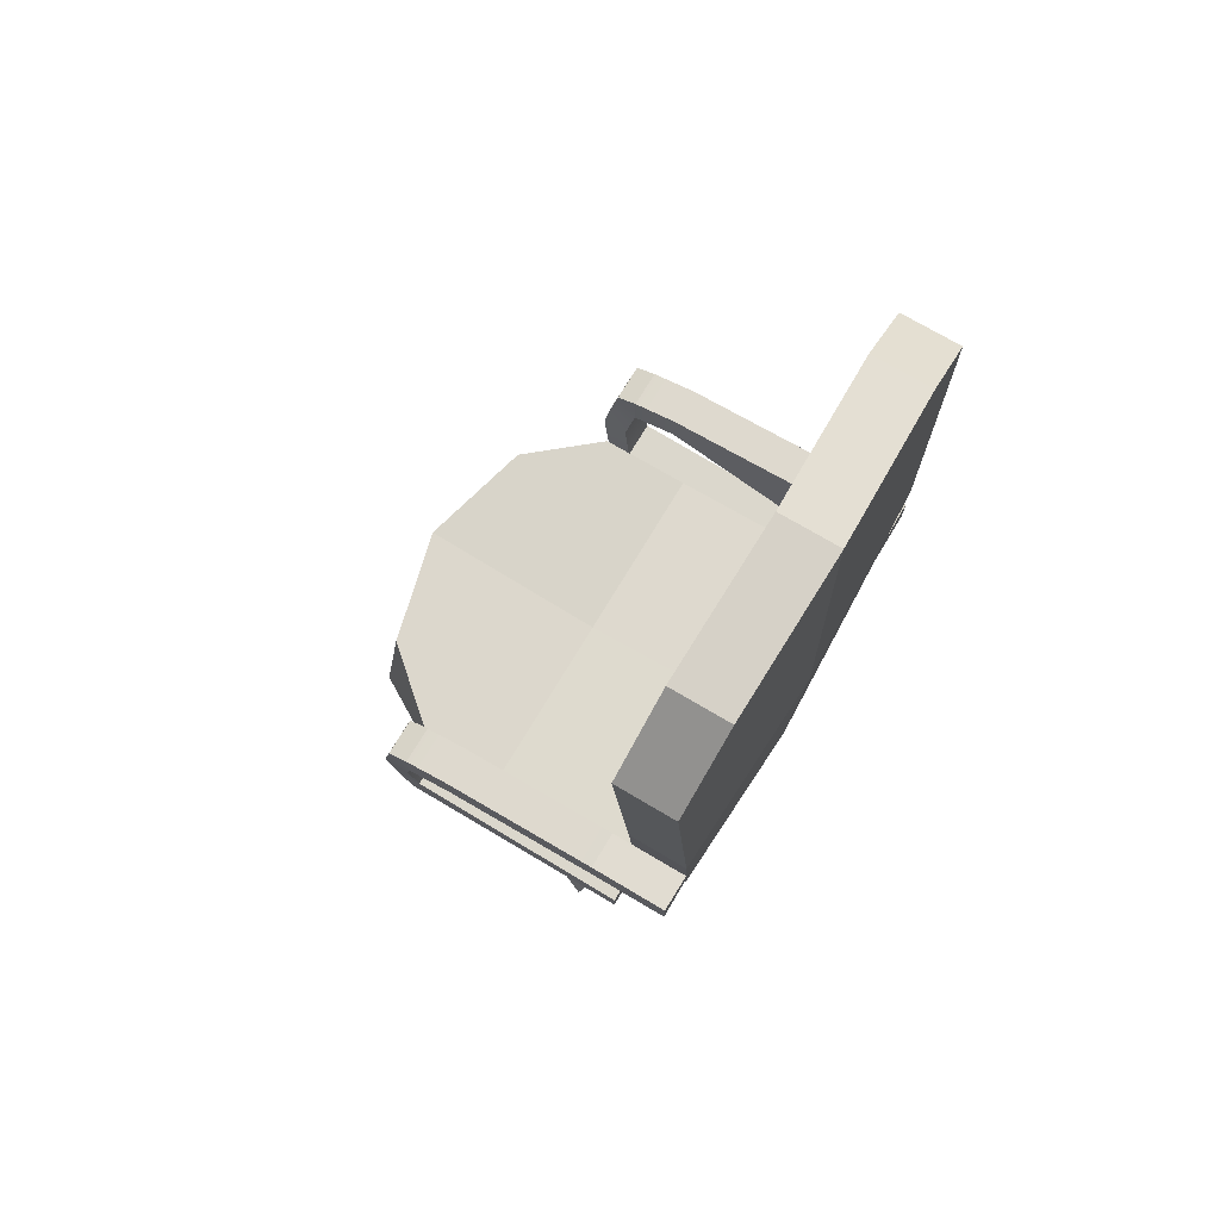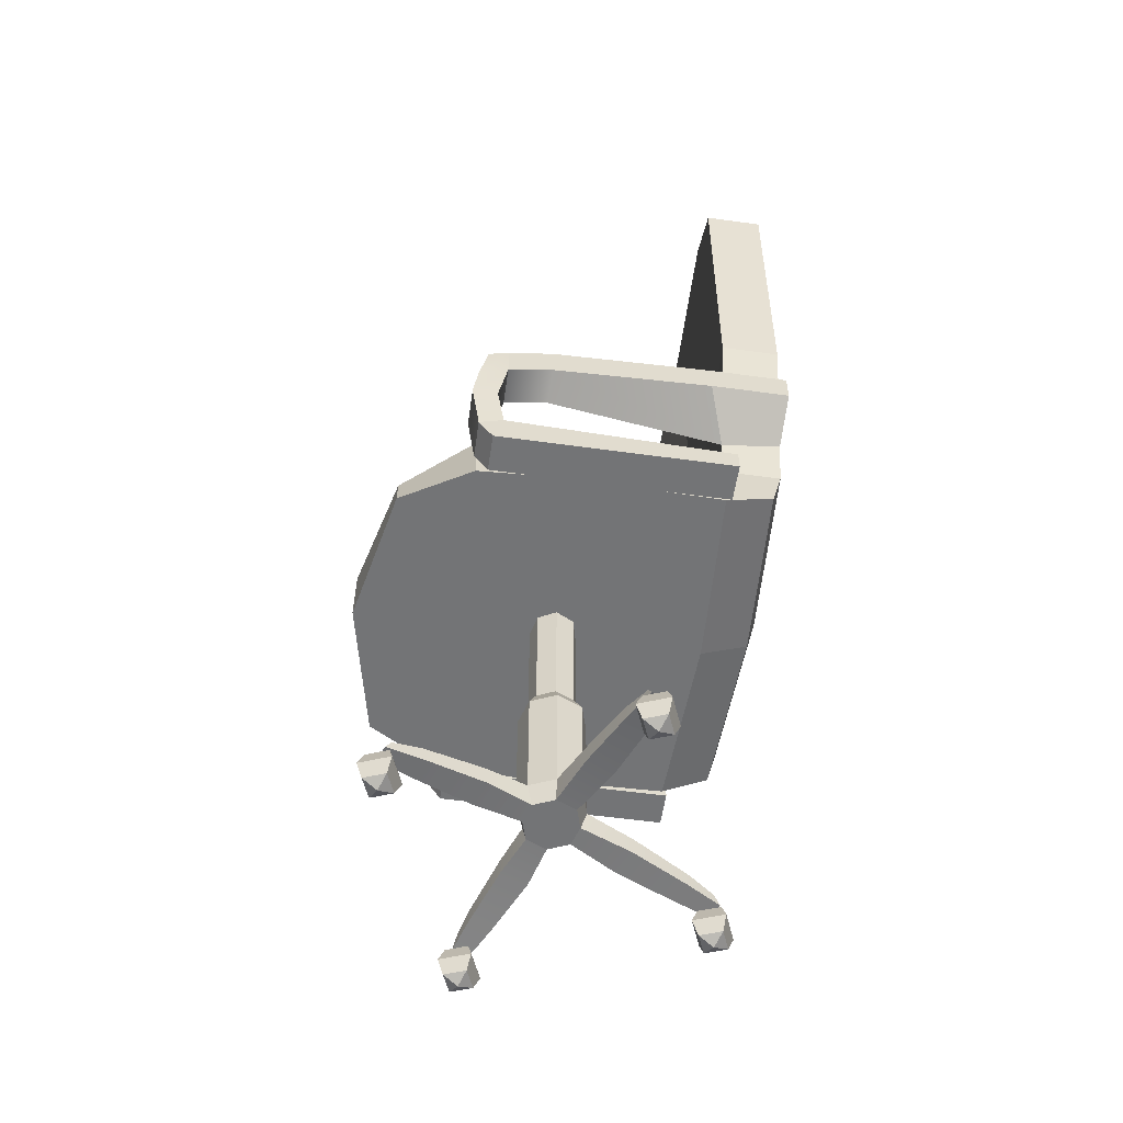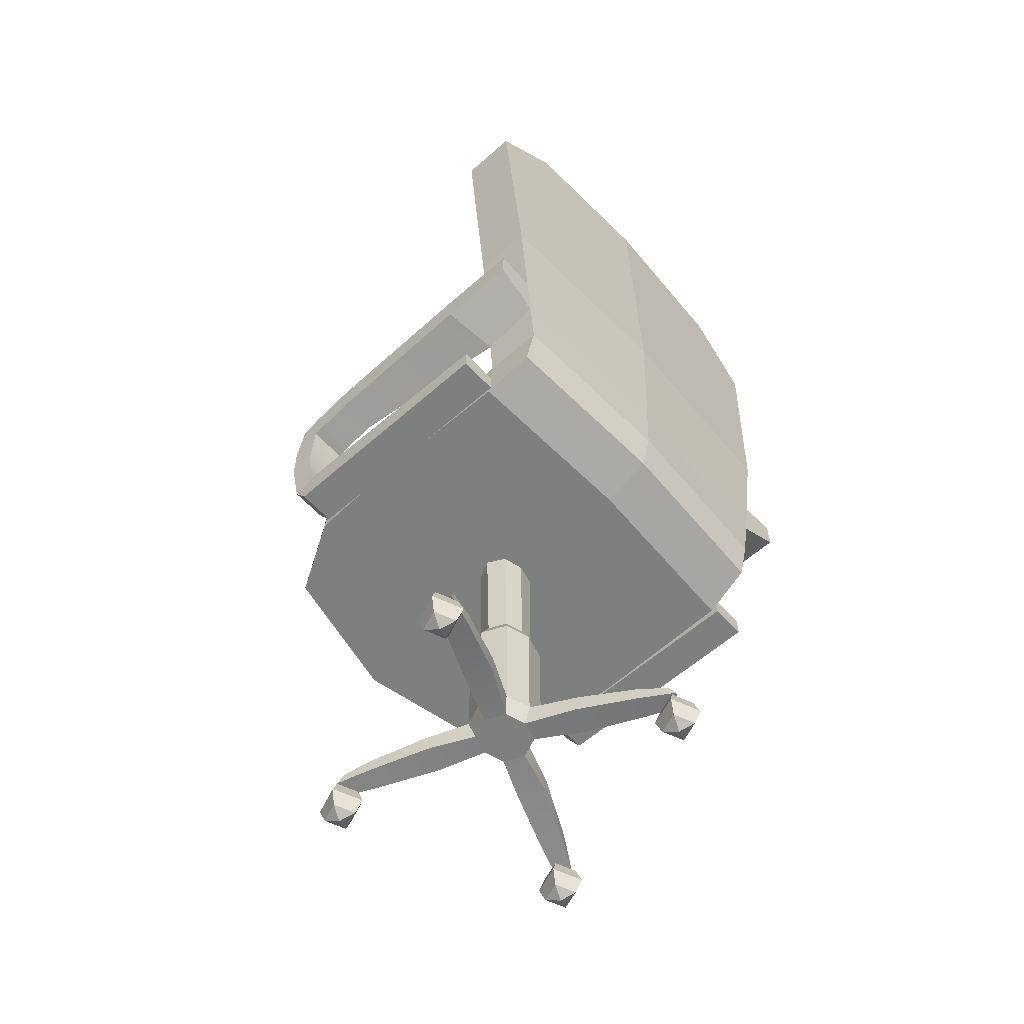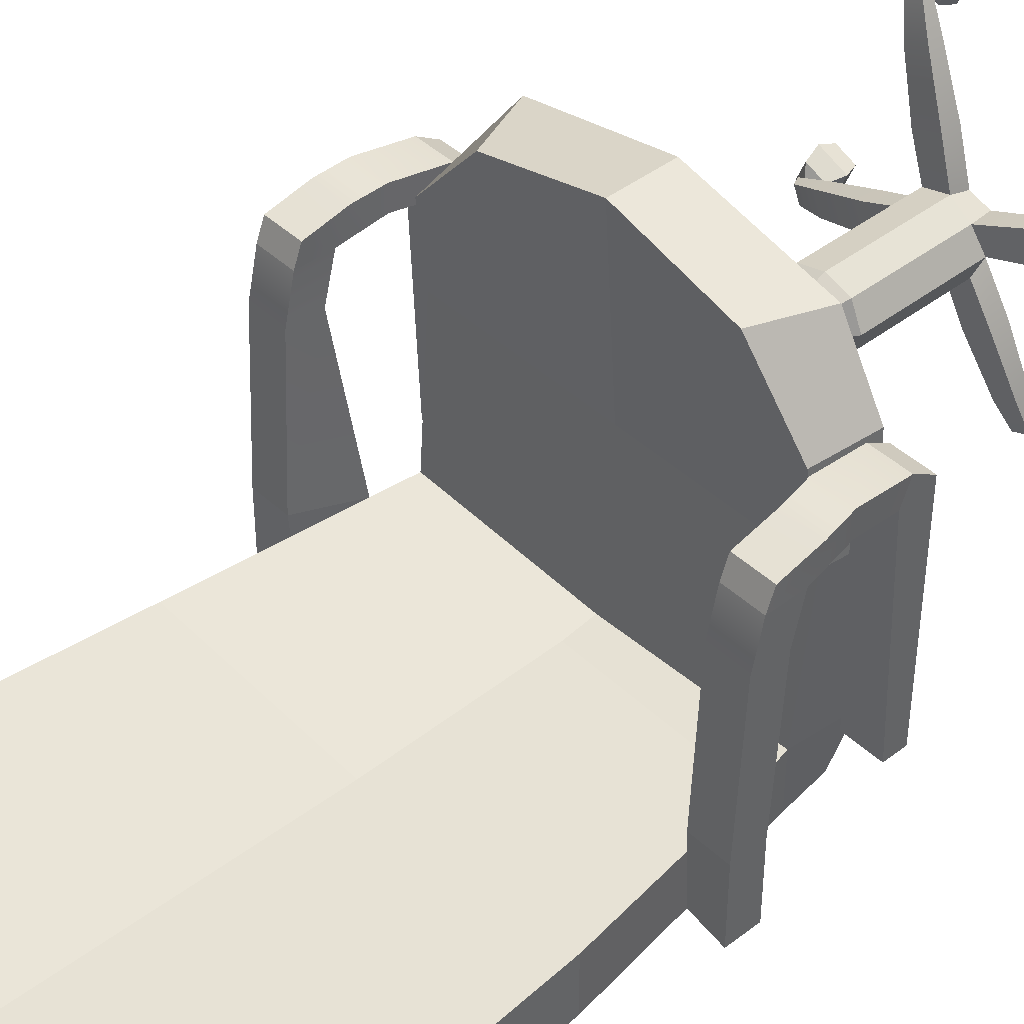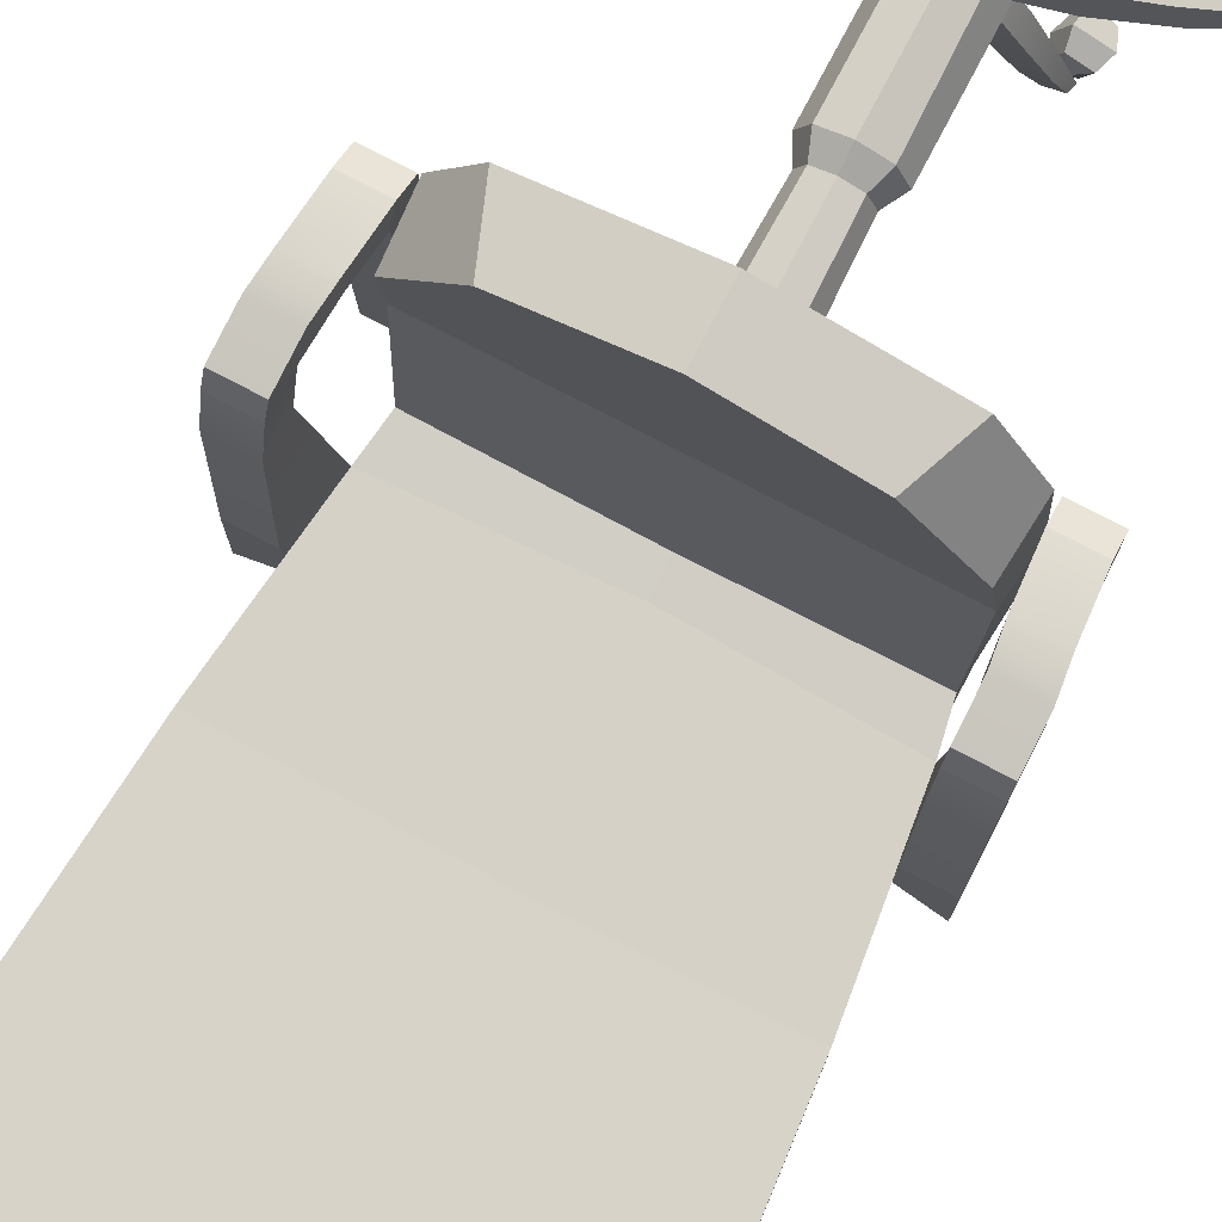
<metadata>
{"format":"obj","ext":"obj","renderer":"f3d","projection":"perspective","resolution":1024,"background":"white","views":[{"elev":72.3,"azim":120.8,"up":"+Y"},{"elev":-56.2,"azim":81.8,"up":"+Y"},{"elev":-59.6,"azim":132.1,"up":"+Y"},{"elev":43.0,"azim":-132.3,"up":"+Z"},{"elev":76.6,"azim":-152.3,"up":"+Z"}]}
</metadata>
<code>
g default
v -0.1189 -0.06667 -4.328
v -0.2235 -0.0684 -4.371
v -0.1808 -0.06965 -4.475
v -0.07622 -0.06792 -4.433
v -0.1069 0.01379 -4.299
v -0.2548 0.01134 -4.359
v -0.1944 0.009577 -4.507
v -0.04652 0.01203 -4.447
v -0.1205 0.09302 -4.331
v -0.2251 0.09129 -4.373
v -0.1824 0.09004 -4.478
v -0.07782 0.09177 -4.435
v -0.1495 -0.1012 -4.401
v -0.1518 0.1246 -4.405
v -0.1899 0.1336 -4.404
v -0.1092 0.1338 -4.438
v -0.179 0.1853 -4.377
v -0.09831 0.1855 -4.411
v 0.07369 0.305 -3.741
v 0.2006 0.305 -3.779
v 0.09837 0.2031 -3.717
v 0.2006 0.2031 -3.747
v 0.1073 0.1871 -3.994
v -0.02462 0.1867 -3.938
v -0.03027 0.2792 -3.951
v 0.1016 0.2797 -4.007
v -0.02341 0.1548 -4.272
v -0.1317 0.1544 -4.226
v -0.1372 0.225 -4.239
v -0.02884 0.2254 -4.284
v 0.4876 -0.03763 -2.896
v 0.4449 -0.03638 -2.792
v 0.5494 -0.03465 -2.749
v 0.5921 -0.0359 -2.853
v 0.4739 0.0416 -2.928
v 0.4136 0.04336 -2.78
v 0.5615 0.04581 -2.72
v 0.6218 0.04405 -2.868
v 0.486 0.1221 -2.899
v 0.4433 0.1233 -2.794
v 0.5478 0.125 -2.751
v 0.5905 0.1238 -2.856
v 0.5188 -0.06922 -2.822
v 0.5166 0.1566 -2.826
v 0.489 0.1661 -2.799
v 0.5697 0.1663 -2.833
v 0.4771 0.2167 -2.827
v 0.5577 0.217 -2.861
v 0.2006 0.305 -3.451
v 0.3276 0.305 -3.489
v 0.2006 0.2031 -3.483
v 0.3029 0.2031 -3.513
v 0.4035 0.2012 -3.3
v 0.2716 0.2008 -3.245
v 0.2754 0.2938 -3.235
v 0.4073 0.2942 -3.29
v 0.5112 0.1803 -3.011
v 0.4029 0.18 -2.966
v 0.4069 0.2511 -2.955
v 0.5152 0.2514 -3.001
v 0.9407 -0.04957 -3.924
v 1.045 -0.04784 -3.881
v 1.088 -0.04909 -3.986
v 0.9834 -0.05082 -4.028
v 0.9094 0.03018 -3.912
v 1.057 0.03263 -3.852
v 1.118 0.03086 -4
v 0.9698 0.02841 -4.06
v 0.9391 0.1101 -3.926
v 1.044 0.1119 -3.884
v 1.086 0.1106 -3.988
v 0.9818 0.1089 -4.031
v 1.015 -0.0824 -3.954
v 1.012 0.1434 -3.958
v 1.039 0.1535 -3.93
v 1.005 0.1518 -4.011
v 1.011 0.2045 -3.92
v 0.977 0.2029 -4
v 0.3837 0.305 -3.615
v 0.3276 0.305 -3.741
v 0.3481 0.2031 -3.615
v 0.3029 0.2031 -3.717
v 0.5383 0.1938 -3.846
v 0.5937 0.1965 -3.714
v 0.604 0.2893 -3.72
v 0.5486 0.2866 -3.852
v 0.827 0.1684 -3.953
v 0.8726 0.1706 -3.845
v 0.8831 0.2415 -3.851
v 0.8376 0.2393 -3.959
v -0.4947 -0.05435 -3.325
v -0.5374 -0.0531 -3.22
v -0.6419 -0.05483 -3.263
v -0.5993 -0.05608 -3.368
v -0.465 0.0256 -3.339
v -0.5254 0.02736 -3.191
v -0.6732 0.02491 -3.251
v -0.6129 0.02315 -3.399
v -0.4963 0.1053 -3.327
v -0.539 0.1066 -3.223
v -0.6435 0.1049 -3.266
v -0.6009 0.1036 -3.37
v -0.568 -0.08767 -3.293
v -0.5702 0.1382 -3.297
v -0.5691 0.1481 -3.259
v -0.603 0.1465 -3.34
v -0.5425 0.1994 -3.271
v -0.5764 0.1977 -3.352
v 0.08828 0.3139 -3.509
v 0.01751 0.305 -3.615
v 0.09837 0.2031 -3.513
v 0.05312 0.2031 -3.615
v -0.159 0.1915 -3.557
v -0.1036 0.1941 -3.426
v -0.1157 0.2869 -3.422
v -0.1712 0.2842 -3.554
v -0.4373 0.1642 -3.426
v -0.3918 0.1664 -3.318
v -0.4037 0.2372 -3.314
v -0.4493 0.235 -3.422
v -0.7394 1.745 -3.099
v -0.9296 1.745 -3.099
v -0.7794 2.365 -3.125
v -0.9696 2.365 -3.125
v -0.7794 2.403 -3.226
v -0.9696 2.403 -3.226
v -0.7394 1.793 -3.218
v -0.9296 1.793 -3.218
v -0.9696 2.226 -3.226
v -0.7794 2.226 -3.226
v -0.7767 2.158 -3.08
v -0.9669 2.158 -3.08
v -0.7794 2.487 -4.258
v -0.9696 2.487 -4.258
v -0.9696 2.327 -4.258
v -0.7374 2.154 -4.346
v -0.7701 2.459 -4.655
v -0.9696 2.487 -4.654
v -0.9696 2.327 -4.654
v -0.7345 2.205 -4.644
v -0.7394 1.633 -3.242
v -0.9296 1.633 -3.242
v -0.9296 1.633 -3.17
v -0.7394 1.633 -3.17
v -0.7394 1.745 -4.36
v -0.9296 1.745 -4.36
v -0.9296 1.633 -4.36
v -0.7394 1.633 -4.36
v -0.9483 2.013 -3.182
v -0.7581 2.013 -3.182
v -0.7581 2.013 -3.058
v -0.9483 2.013 -3.058
v -0.9696 2.282 -3.45
v -0.9696 2.451 -3.45
v -0.7794 2.451 -3.45
v -0.7794 2.282 -3.45
v 1.138 1.745 -3.099
v 1.328 1.745 -3.099
v 1.177 2.365 -3.125
v 1.368 2.365 -3.125
v 1.177 2.403 -3.226
v 1.368 2.403 -3.226
v 1.138 1.793 -3.218
v 1.328 1.793 -3.218
v 1.368 2.226 -3.226
v 1.177 2.226 -3.226
v 1.175 2.158 -3.08
v 1.365 2.158 -3.08
v 1.177 2.487 -4.258
v 1.368 2.487 -4.258
v 1.368 2.327 -4.258
v 1.13 2.161 -4.343
v 1.171 2.459 -4.655
v 1.368 2.487 -4.654
v 1.368 2.327 -4.654
v 1.136 2.205 -4.644
v 1.138 1.633 -3.242
v 1.328 1.633 -3.242
v 1.328 1.633 -3.17
v 1.138 1.633 -3.17
v 1.138 1.745 -4.36
v 1.328 1.745 -4.36
v 1.328 1.633 -4.36
v 1.138 1.633 -4.36
v 1.346 2.013 -3.182
v 1.156 2.013 -3.182
v 1.156 2.013 -3.058
v 1.346 2.013 -3.058
v 1.368 2.282 -3.45
v 1.368 2.451 -3.45
v 1.177 2.451 -3.45
v 1.177 2.282 -3.45
v -0.699 1.951 -4.334
v 1.1 1.951 -4.334
v -0.723 1.644 -4.334
v 1.124 1.644 -4.334
v 0.2006 1.951 -2.603
v 0.2006 1.951 -4.375
v 0.2006 1.644 -4.375
v 0.2006 1.644 -2.603
v -0.7145 1.885 -3.559
v -0.7389 1.644 -3.559
v 1.14 1.644 -3.559
v 1.116 1.885 -3.559
v 0.2006 1.885 -3.559
v -0.699 1.951 -4.632
v 0.2006 1.951 -4.673
v 0.2006 1.754 -4.622
v -0.699 1.754 -4.58
v 1.1 1.951 -4.632
v 1.1 1.754 -4.58
v 0.2006 4.775 -4.403
v 0.2006 4.775 -4.701
v -0.9604 4.385 -4.361
v -0.5948 4.696 -4.382
v -0.5948 4.696 -4.68
v -0.9604 4.385 -4.66
v 0.9961 4.696 -4.382
v 1.362 4.385 -4.361
v 0.9961 4.696 -4.68
v 1.362 4.385 -4.66
v 0.05016 1.644 -3.615
v 0.2006 1.644 -3.499
v 0.3511 1.644 -3.615
v 0.2006 1.644 -3.731
v 0.09632 1.644 -3.705
v 0.09632 1.644 -3.525
v 0.3049 1.644 -3.525
v 0.3049 1.644 -3.705
v 0.2006 1.02 -3.499
v 0.1103 1.02 -3.525
v 0.07039 1.02 -3.615
v 0.1103 1.02 -3.705
v 0.2006 1.02 -3.731
v 0.2909 1.02 -3.705
v 0.3309 1.02 -3.615
v 0.2909 1.02 -3.525
v 0.2006 0.9224 -3.451
v 0.07369 0.9224 -3.489
v 0.01751 0.9224 -3.615
v 0.07369 0.9224 -3.741
v 0.2006 0.9224 -3.779
v 0.3276 0.9224 -3.741
v 0.3837 0.9224 -3.615
v 0.3276 0.9224 -3.489
v 0.2006 0.2031 -3.615
v -0.5058 1.644 -2.754
v -0.7156 1.644 -3.113
v -0.5278 1.644 -3.031
v -0.6918 1.951 -3.113
v -0.388 1.951 -2.754
v 1.117 1.644 -3.113
v 0.9071 1.644 -2.754
v 0.929 1.644 -3.031
v 1.093 1.951 -3.113
v 0.7892 1.951 -2.754
v 0.2006 3.013 -4.421
v -0.8412 3.002 -4.38
v -0.8412 3.002 -4.678
v 0.2006 3.013 -4.72
v 1.242 3.002 -4.38
v 1.242 3.002 -4.678
v 0.2006 2.465 -4.696
v 0.2006 2.208 -4.685
v 0.2006 2.109 -4.398
g polySurface7
f 1 5 6 2
f 2 6 7 3
f 3 7 8 4
f 4 8 5 1
f 5 9 10 6
f 6 10 11 7
f 7 11 12 8
f 8 12 9 5
f 2 13 1
f 3 13 2
f 4 13 3
f 1 13 4
f 9 14 10
f 10 14 11
f 11 14 12
f 12 14 9
f 15 17 18 16
f 25 19 20 26
f 19 21 22 20
f 21 24 23 22
f 26 20 22 23
f 21 19 25 24
f 24 28 27 23
f 25 29 28 24
f 29 25 26 30
f 30 26 23 27
f 28 15 16 27
f 29 17 15 28
f 17 29 30 18
f 16 18 30 27
f 31 32 36 35
f 32 33 37 36
f 33 34 38 37
f 34 31 35 38
f 35 36 40 39
f 36 37 41 40
f 37 38 42 41
f 38 35 39 42
f 32 31 43
f 33 32 43
f 34 33 43
f 31 34 43
f 39 40 44
f 40 41 44
f 41 42 44
f 42 39 44
f 45 46 48 47
f 55 56 50 49
f 49 50 52 51
f 51 52 53 54
f 56 53 52 50
f 51 54 55 49
f 54 53 57 58
f 55 54 58 59
f 59 60 56 55
f 60 57 53 56
f 58 57 46 45
f 59 58 45 47
f 47 48 60 59
f 46 57 60 48
f 61 62 66 65
f 62 63 67 66
f 63 64 68 67
f 64 61 65 68
f 65 66 70 69
f 66 67 71 70
f 67 68 72 71
f 68 65 69 72
f 62 61 73
f 63 62 73
f 64 63 73
f 61 64 73
f 69 70 74
f 70 71 74
f 71 72 74
f 72 69 74
f 75 76 78 77
f 85 86 80 79
f 79 80 82 81
f 81 82 83 84
f 86 83 82 80
f 81 84 85 79
f 84 83 87 88
f 85 84 88 89
f 89 90 86 85
f 90 87 83 86
f 88 87 76 75
f 89 88 75 77
f 77 78 90 89
f 76 87 90 78
f 91 95 96 92
f 92 96 97 93
f 93 97 98 94
f 94 98 95 91
f 95 99 100 96
f 96 100 101 97
f 97 101 102 98
f 98 102 99 95
f 92 103 91
f 93 103 92
f 94 103 93
f 91 103 94
f 99 104 100
f 100 104 101
f 101 104 102
f 102 104 99
f 105 107 108 106
f 115 109 110 116
f 109 111 112 110
f 111 114 113 112
f 116 110 112 113
f 111 109 115 114
f 114 118 117 113
f 115 119 118 114
f 119 115 116 120
f 120 116 113 117
f 118 105 106 117
f 119 107 105 118
f 107 119 120 108
f 106 108 120 117
f 131 123 124 132
f 123 125 126 124
f 137 140 139 138
f 141 144 143 142
f 132 124 126 129
f 130 125 123 131
f 130 150 149 129
f 150 130 131 151
f 151 131 132 152
f 152 132 129 149
f 125 155 154 126
f 126 154 153 129
f 129 153 156 130
f 130 156 155 125
f 133 137 138 134
f 134 138 139 135
f 135 139 140 136
f 136 140 137 133
f 145 148 147 146
f 128 142 143 122
f 122 143 144 121
f 121 144 141 127
f 127 145 146 128
f 128 146 147 142
f 142 147 148 141
f 141 148 145 127
f 150 127 128 149
f 127 150 151 121
f 121 151 152 122
f 122 152 149 128
f 154 134 135 153
f 155 133 134 154
f 156 136 133 155
f 153 135 136 156
f 167 168 160 159
f 159 160 162 161
f 173 174 175 176
f 177 178 179 180
f 168 165 162 160
f 166 167 159 161
f 166 165 185 186
f 186 187 167 166
f 187 188 168 167
f 188 185 165 168
f 161 162 190 191
f 162 165 189 190
f 165 166 192 189
f 166 161 191 192
f 169 170 174 173
f 170 171 175 174
f 171 172 176 175
f 172 169 173 176
f 181 182 183 184
f 164 158 179 178
f 158 157 180 179
f 157 163 177 180
f 163 164 182 181
f 164 178 183 182
f 178 177 184 183
f 177 163 181 184
f 186 185 164 163
f 163 157 187 186
f 157 158 188 187
f 158 164 185 188
f 190 189 171 170
f 191 190 170 169
f 192 191 169 172
f 189 192 172 171
f 197 256 255 204 205
f 248 250 201 202
f 195 226 222 202
f 227 249 248 202 222
f 200 197 251 247
f 200 253 256 197
f 246 51 111 112
f 199 195 209 208
f 211 196 199 208
f 225 226 195 199
f 246 112 21 22
f 203 204 255 252
f 196 203 224 229
f 22 82 81 246
f 246 81 52 51
f 196 229 225 199
f 223 227 231 230
f 227 222 232 231
f 222 226 233 232
f 226 225 234 233
f 225 229 235 234
f 229 224 236 235
f 224 228 237 236
f 228 223 230 237
f 230 231 239 238
f 231 232 240 239
f 232 233 241 240
f 233 234 242 241
f 234 235 243 242
f 235 236 244 243
f 236 237 245 244
f 237 230 238 245
f 238 239 109 49
f 239 240 110 109
f 240 241 19 110
f 241 242 20 19
f 242 243 80 20
f 243 244 79 80
f 244 245 50 79
f 245 238 49 50
f 49 109 111 51
f 109 110 112 111
f 110 19 21 112
f 19 20 22 21
f 20 80 82 22
f 80 79 81 82
f 79 50 52 81
f 50 49 51 52
f 247 249 227 223 200
f 250 251 197 205 201
f 252 254 228 224 203
f 254 253 200 223 228
f 248 247 251 250
f 253 252 255 256
f 247 248 249
f 252 253 254
f 216 215 212 213
f 212 218 220 213
f 217 214 215 216
f 218 219 221 220
f 257 212 215 214 258
f 193 201 205 198
f 195 202 201 193
f 265 136 193 198
f 216 213 260 259 217
f 217 259 258 214
f 205 204 194 198
f 218 212 257 261 219
f 261 262 221 219
f 260 213 220 221 262
f 208 209 206 207
f 210 211 208 207
f 193 206 209 195
f 211 210 194 196
f 204 203 196 194
f 172 265 198 194
f 173 262 261 172 176
f 173 263 260 262
f 260 263 137 259
f 258 259 137 140 136
f 176 264 263 173
f 263 264 140 137
f 264 176 210 207
f 206 140 264 207
f 176 172 194 210
f 136 140 206 193
f 265 172 261 257
f 136 265 257 258

</code>
